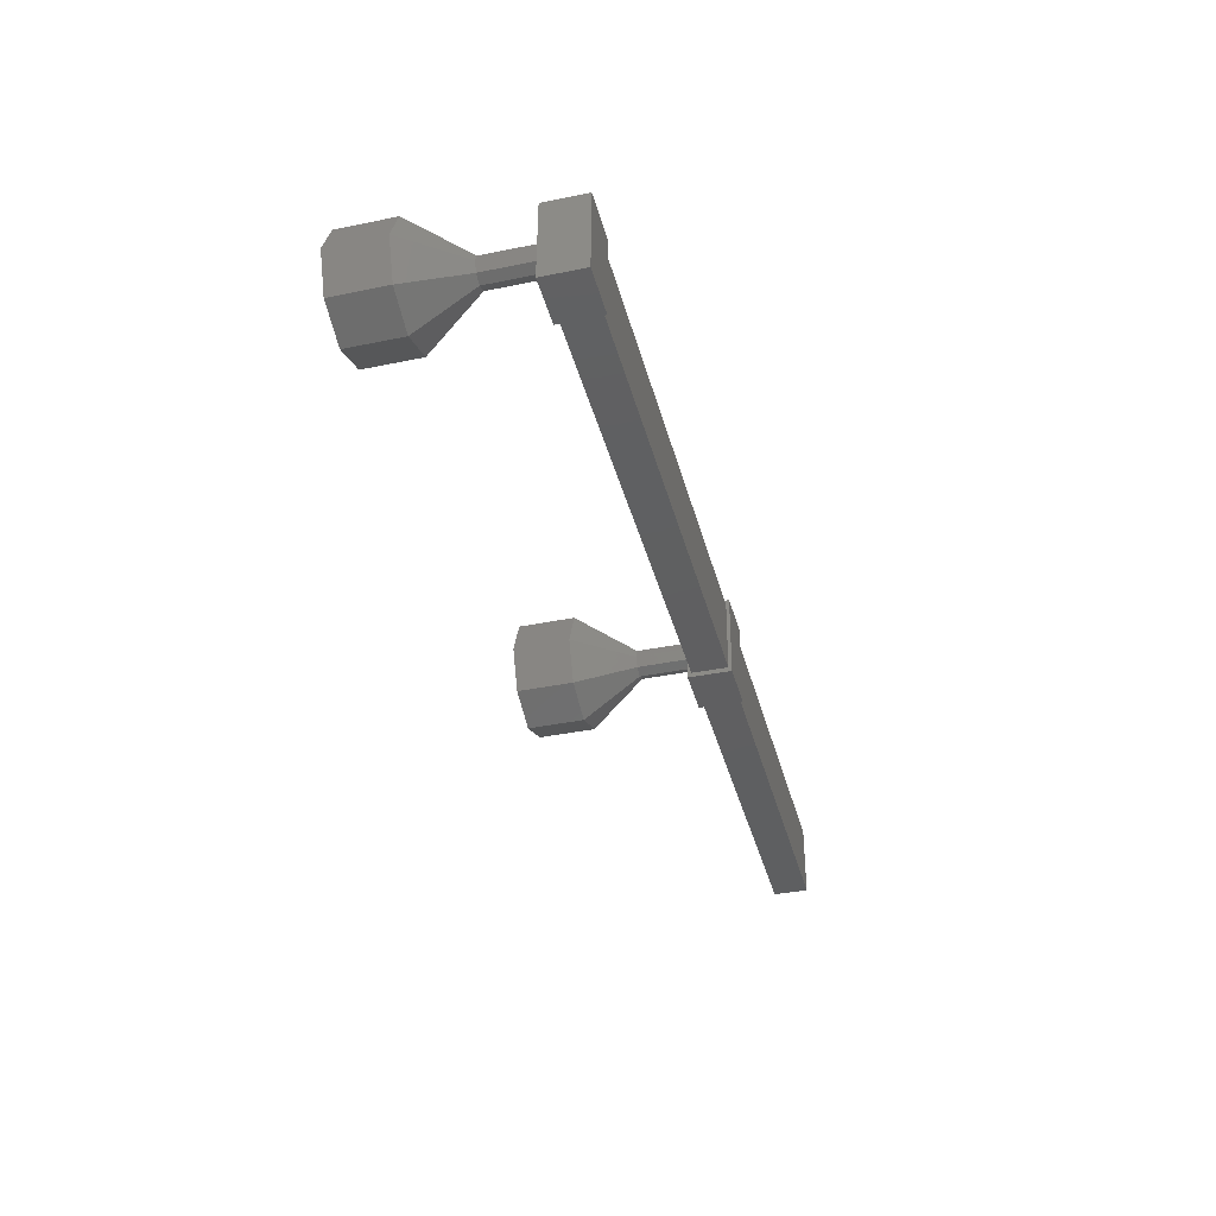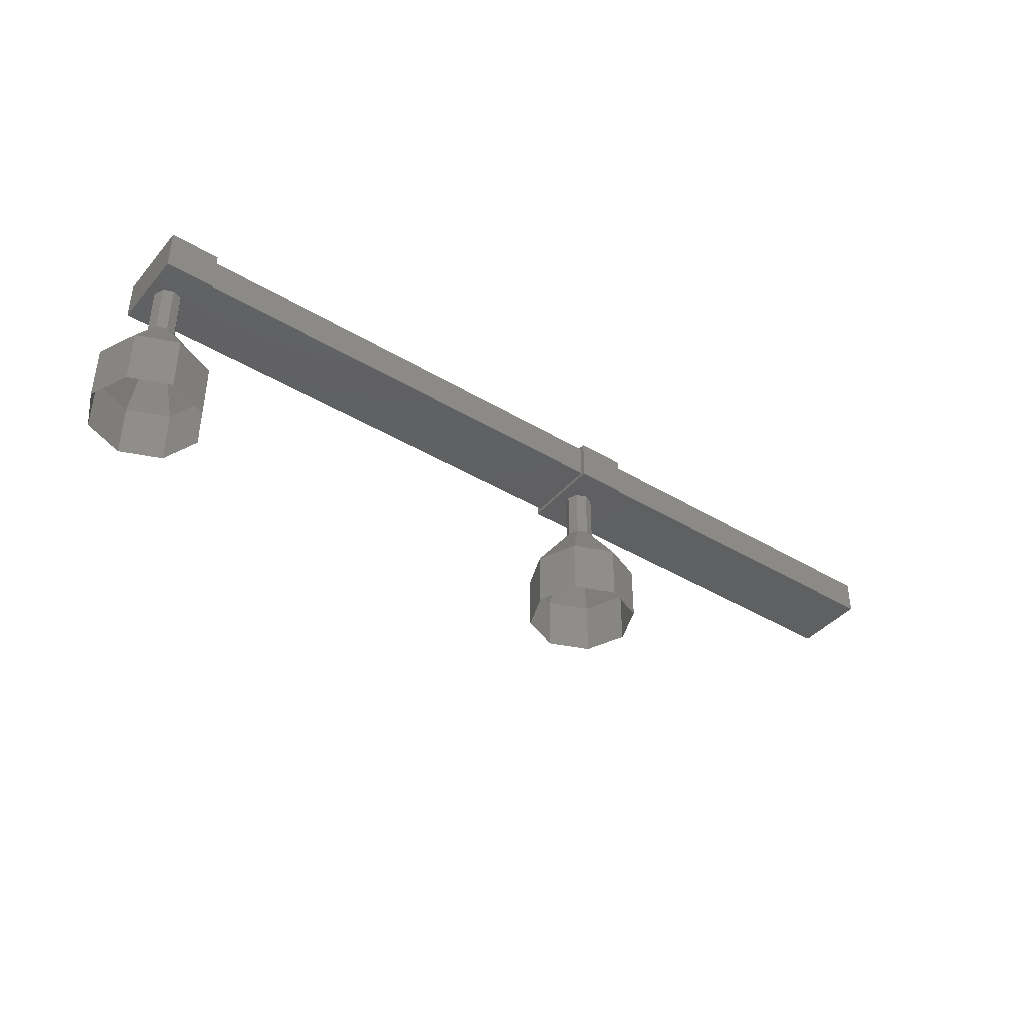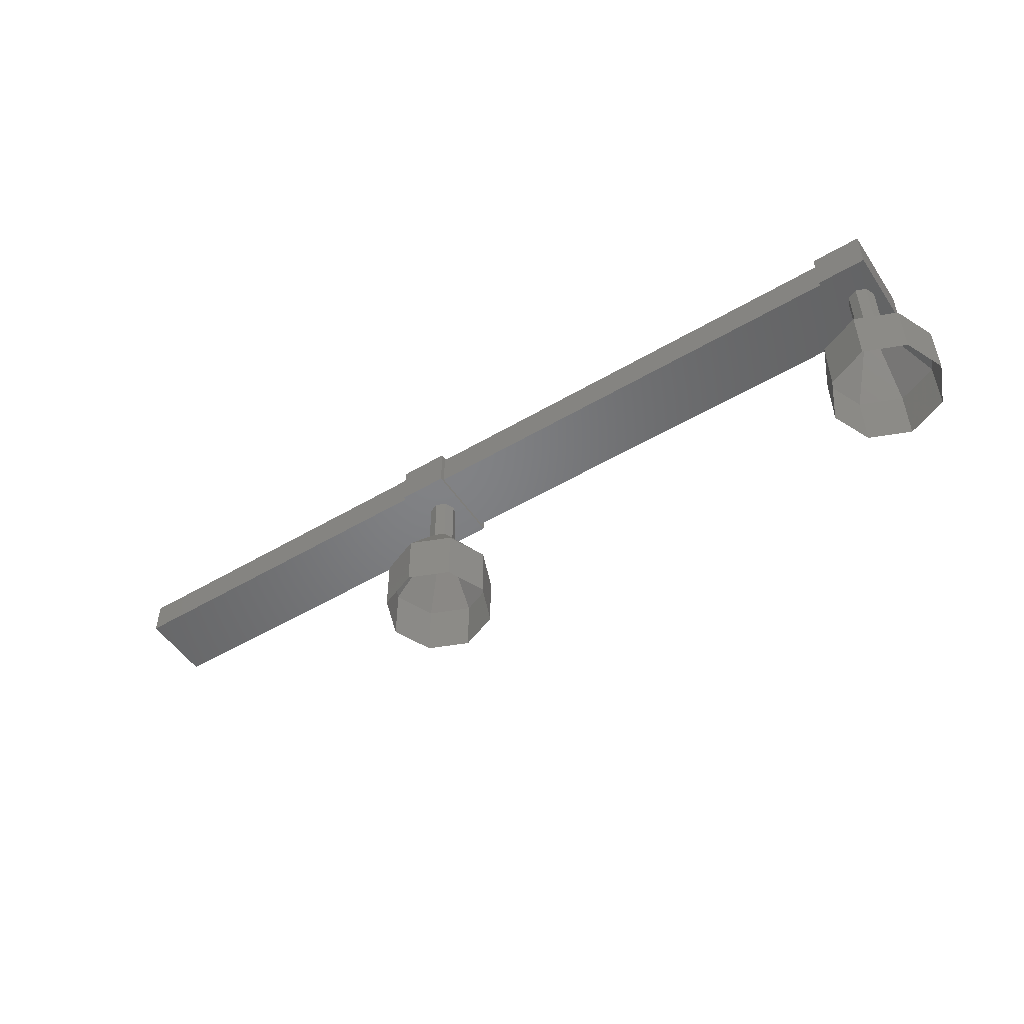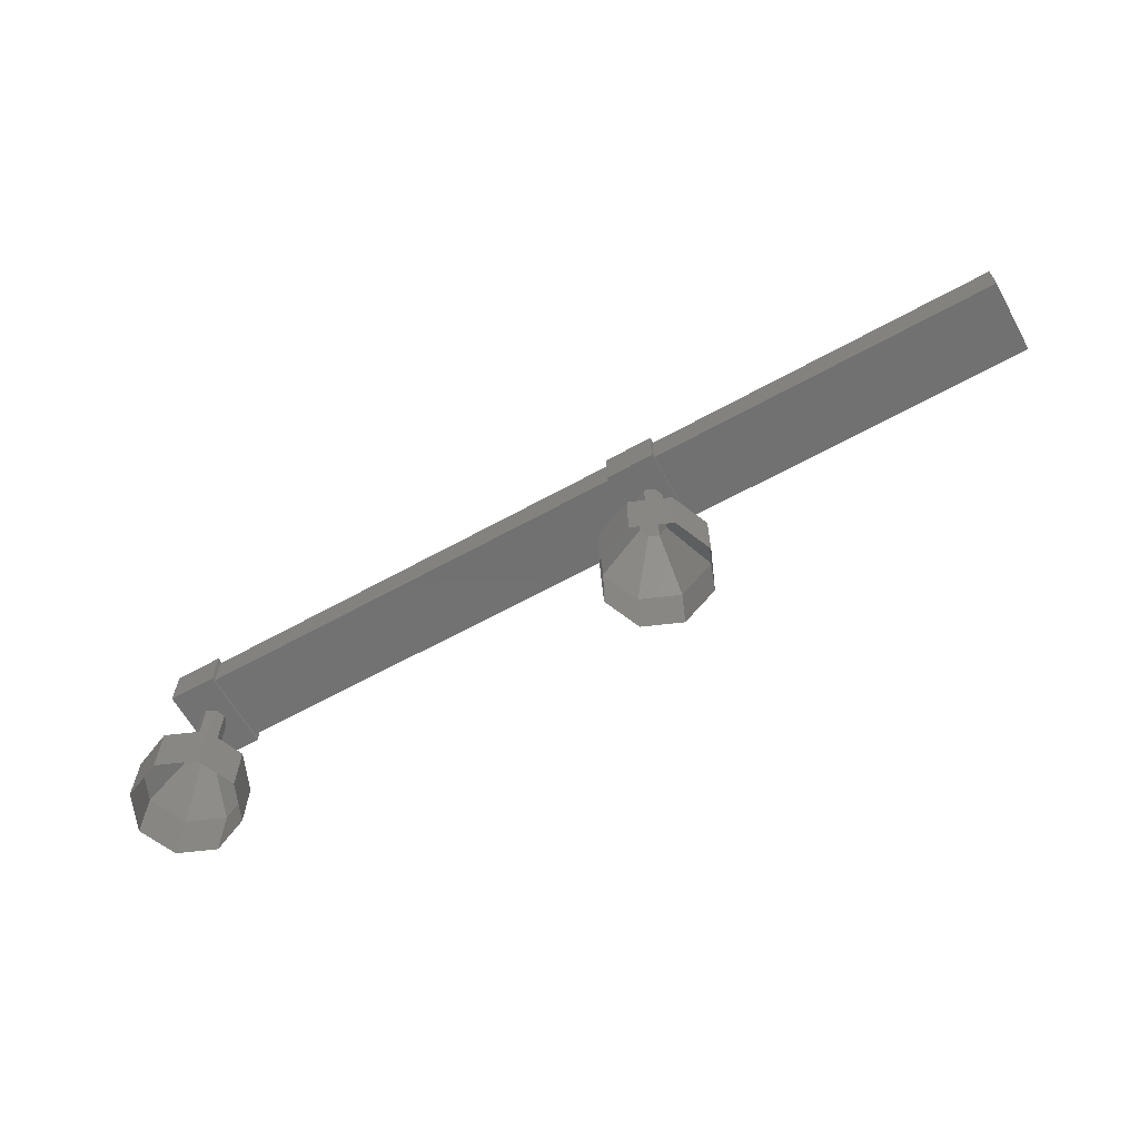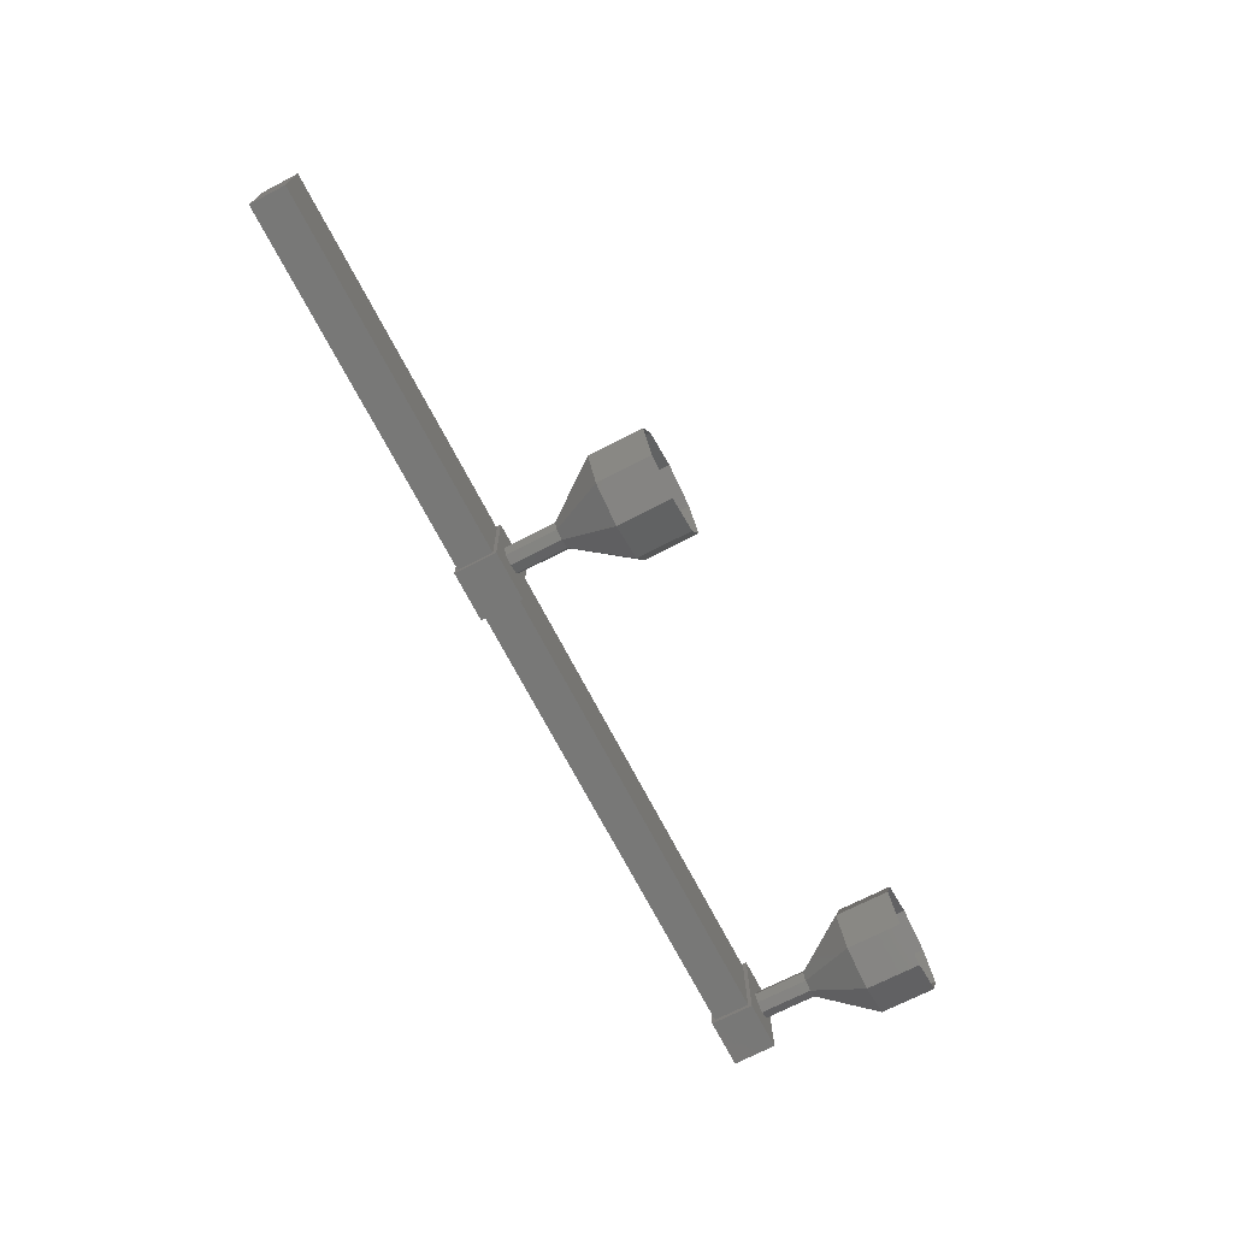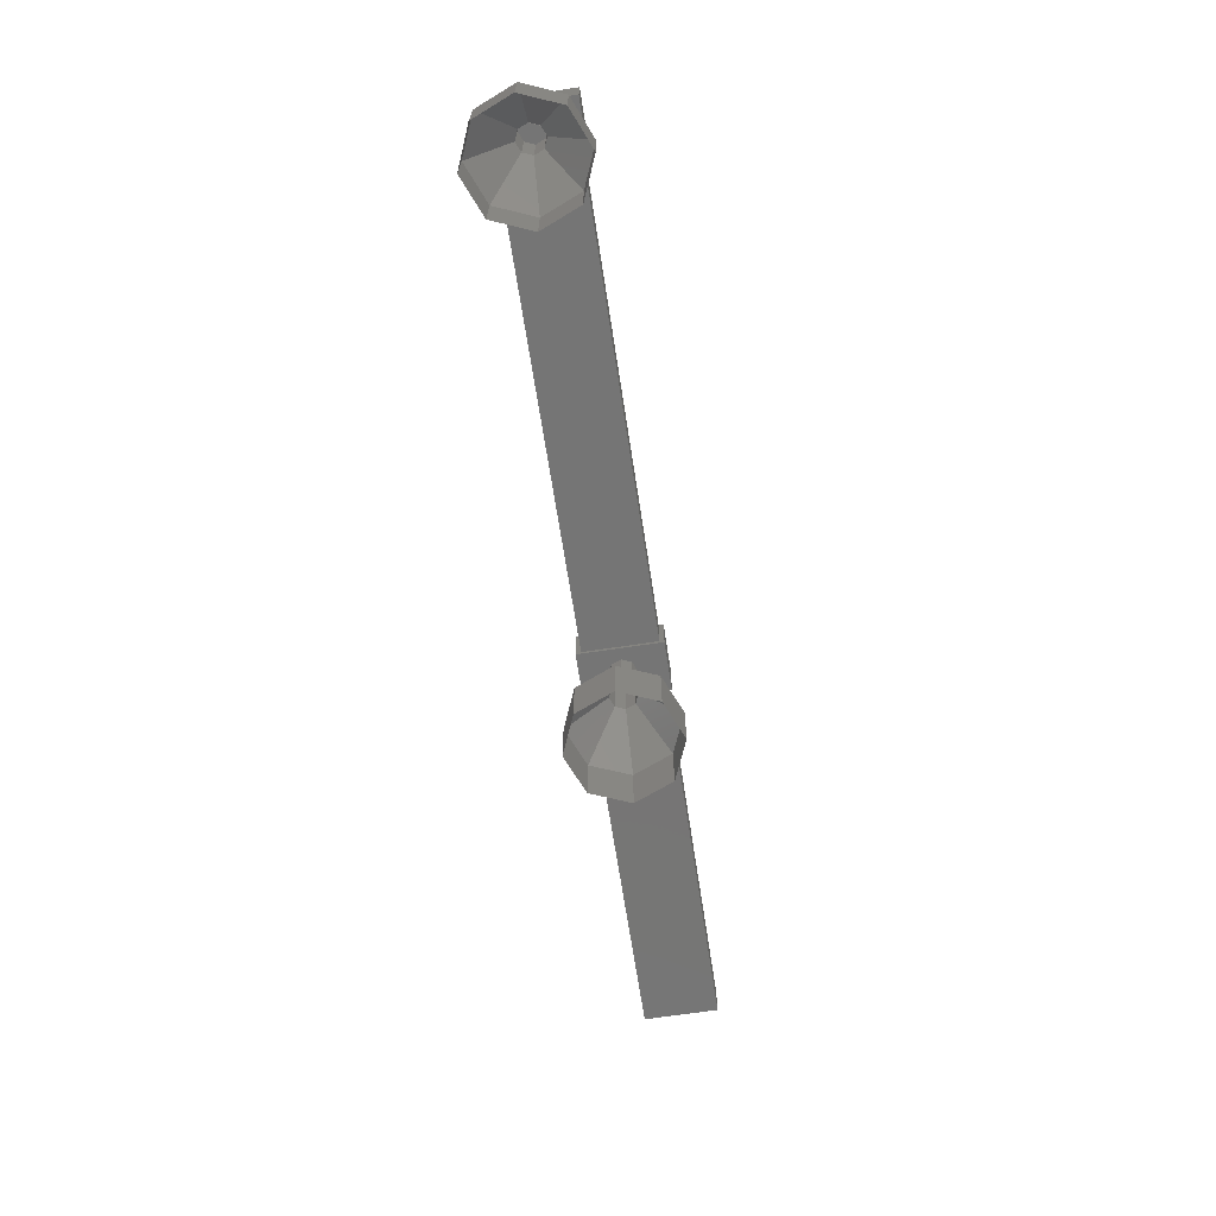
<metadata>
{"format":"stl","ext":"stl","renderer":"f3d","projection":"perspective","resolution":1024,"background":"white","views":[{"elev":-38.7,"azim":104.5,"up":"+Z"},{"elev":-40.8,"azim":143.5,"up":"+Y"},{"elev":-50.9,"azim":32.7,"up":"+Y"},{"elev":-63.5,"azim":-151.0,"up":"+Y"},{"elev":-70.8,"azim":-62.6,"up":"+Z"},{"elev":-67.8,"azim":98.6,"up":"+Y"}]}
</metadata>
<code>
# stl→obj: 100 verts, 136 faces
v -27.5 -1385 -19.42
v -24.5 -1385 -19.42
v -27.5 -1385 -20.42
v -24.5 -1385 -20.42
v -12.82 -1385 -19.13
v -12.82 -1386 -19.12
v -11.92 -1385 -19.13
v -11.92 -1386 -19.12
v -11.91 -1385 -20.67
v -11.91 -1386 -20.66
v -12.81 -1386 -20.66
v -12.81 -1385 -20.67
v -22.12 -1386 -19.15
v -22.12 -1385 -19.15
v -22.11 -1385 -20.69
v -21.21 -1385 -20.69
v -22.11 -1386 -20.69
v -21.21 -1386 -20.69
v -21.22 -1386 -19.15
v -21.22 -1385 -19.15
v -28.7 -1385 -19.27
v -28.69 -1385 -20.63
v -28.69 -1386 -20.63
v -12.09 -1386 -19.22
v -28.7 -1386 -19.27
v -12.08 -1386 -20.58
v -12.09 -1385 -19.22
v -12.08 -1385 -20.58
v -12.36 -1386 -20.58
v -21.66 -1386 -20.61
v -12.36 -1385 -20.58
v -21.66 -1385 -20.61
v -21.67 -1385 -19.25
v -21.67 -1386 -19.25
v -12.37 -1385 -19.22
v -12.37 -1386 -19.22
v -11.61 -1389 -20.59
v -11.32 -1388 -19.88
v -11.32 -1389 -19.88
v -11.62 -1388 -19.17
v -11.62 -1389 -19.17
v -12.32 -1388 -18.88
v -12.32 -1389 -18.88
v -13.03 -1388 -19.18
v -13.03 -1389 -19.18
v -13.32 -1388 -19.88
v -13.32 -1389 -19.88
v -13.03 -1388 -20.59
v -13.03 -1389 -20.59
v -12.32 -1388 -20.88
v -12.32 -1389 -20.88
v -11.61 -1388 -20.59
v -12.07 -1387 -19.88
v -12.15 -1387 -19.7
v -12.32 -1387 -19.63
v -12.5 -1387 -19.7
v -12.57 -1387 -19.88
v -12.5 -1387 -20.06
v -12.32 -1387 -20.13
v -12.14 -1387 -20.06
v -21.92 -1386 -19.91
v -21.92 -1387 -19.91
v -21.85 -1386 -19.73
v -21.85 -1387 -19.73
v -21.67 -1386 -19.66
v -21.67 -1387 -19.66
v -21.5 -1386 -19.73
v -21.5 -1387 -19.73
v -21.42 -1386 -19.91
v -21.42 -1387 -19.91
v -21.49 -1386 -20.08
v -21.49 -1387 -20.08
v -21.67 -1386 -20.16
v -21.67 -1387 -20.16
v -21.85 -1386 -20.08
v -21.85 -1387 -20.08
v -22.67 -1388 -19.91
v -22.67 -1389 -19.91
v -22.38 -1388 -19.2
v -22.38 -1389 -19.2
v -21.67 -1388 -18.91
v -21.67 -1389 -18.91
v -20.97 -1388 -19.2
v -20.97 -1389 -19.2
v -20.67 -1388 -19.9
v -20.67 -1389 -19.9
v -20.96 -1388 -20.61
v -20.96 -1389 -20.61
v -21.67 -1388 -20.91
v -21.67 -1389 -20.91
v -22.38 -1388 -20.62
v -22.38 -1389 -20.62
v -12.15 -1386 -19.7
v -12.07 -1386 -19.88
v -12.14 -1386 -20.06
v -12.32 -1386 -20.13
v -12.5 -1386 -20.06
v -12.57 -1386 -19.88
v -12.5 -1386 -19.7
v -12.32 -1386 -19.63
f 1 2 3
f 3 2 4
f 5 6 7
f 7 6 8
f 8 9 7
f 10 9 8
f 11 9 10
f 10 6 11
f 11 6 12
f 12 6 5
f 5 9 12
f 7 9 5
f 13 14 15
f 15 14 16
f 16 17 15
f 18 17 16
f 13 17 18
f 18 19 13
f 13 19 14
f 14 19 20
f 20 16 14
f 19 16 20
f 18 16 19
f 13 15 17
f 8 6 10
f 12 9 11
f 21 22 23
f 24 25 23
f 26 24 23
f 25 21 23
f 24 27 25
f 25 27 21
f 28 22 27
f 27 22 21
f 29 30 31
f 31 30 32
f 33 34 35
f 35 34 36
f 22 28 23
f 23 28 26
f 37 38 39
f 39 38 40
f 40 41 39
f 42 41 40
f 43 41 42
f 42 44 43
f 43 44 45
f 45 44 46
f 46 47 45
f 48 47 46
f 49 47 48
f 48 50 49
f 49 50 51
f 51 50 52
f 52 37 51
f 38 37 52
f 52 53 38
f 38 53 54
f 54 40 38
f 55 40 54
f 42 40 55
f 55 56 42
f 42 56 44
f 44 56 57
f 57 46 44
f 58 46 57
f 48 46 58
f 58 59 48
f 48 59 50
f 50 59 60
f 60 52 50
f 53 52 60
f 61 62 63
f 63 62 64
f 64 65 63
f 66 65 64
f 67 65 66
f 66 68 67
f 67 68 69
f 69 68 70
f 70 71 69
f 72 71 70
f 73 71 72
f 72 74 73
f 73 74 75
f 75 74 76
f 76 61 75
f 62 61 76
f 77 78 79
f 79 78 80
f 80 81 79
f 82 81 80
f 83 81 82
f 82 84 83
f 83 84 85
f 85 84 86
f 86 87 85
f 88 87 86
f 89 87 88
f 88 90 89
f 89 90 91
f 91 90 92
f 92 77 91
f 78 77 92
f 62 77 64
f 64 77 79
f 79 66 64
f 81 66 79
f 68 66 81
f 81 83 68
f 68 83 70
f 70 83 85
f 85 72 70
f 87 72 85
f 74 72 87
f 87 89 74
f 74 89 76
f 76 89 91
f 91 62 76
f 77 62 91
f 93 53 94
f 94 53 60
f 60 95 94
f 59 95 60
f 96 95 59
f 59 58 96
f 96 58 97
f 97 58 57
f 57 98 97
f 56 98 57
f 99 98 56
f 56 55 99
f 99 55 100
f 100 55 54
f 54 93 100
f 53 93 54

</code>
